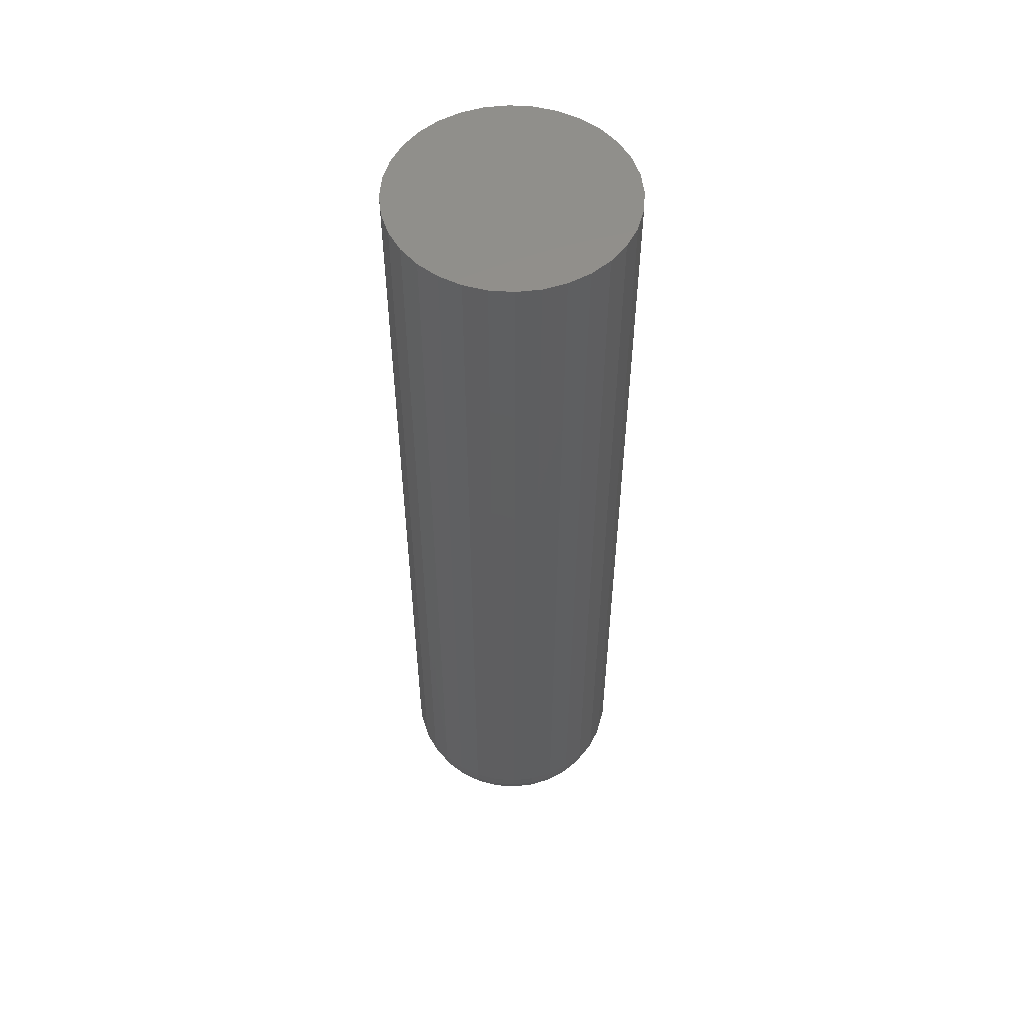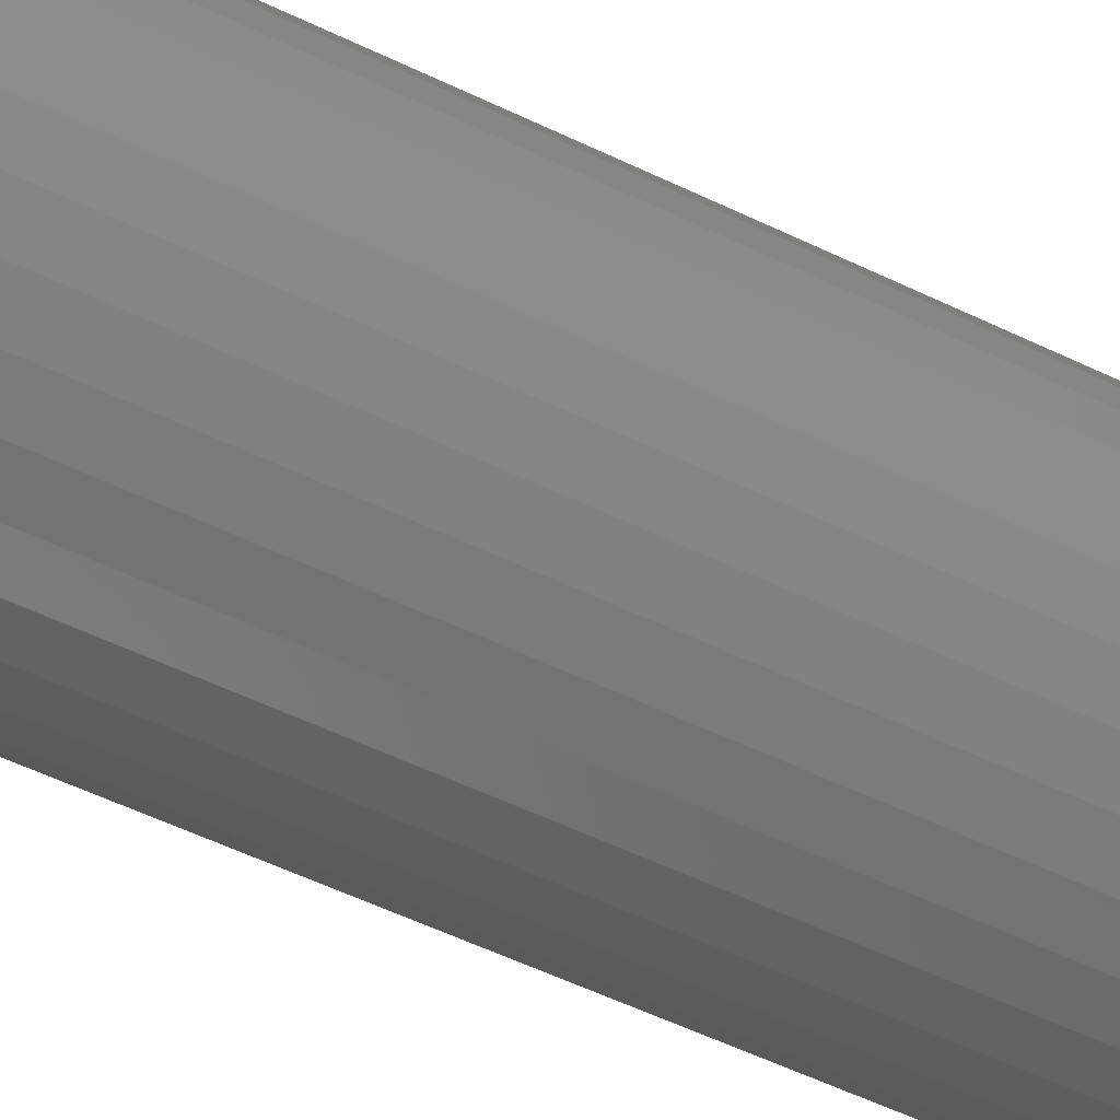
<metadata>
{"format":"stl","ext":"stl","renderer":"f3d","projection":"perspective","resolution":1024,"background":"white","views":[{"elev":53.8,"azim":-158.8,"up":"+Y"},{"elev":-49.8,"azim":61.3,"up":"+Z"}]}
</metadata>
<code>
# stl→obj: 320 verts, 636 faces
v 0.0009868 -0.75 0.03808
v -0.006441 -0.75 0.03734
v -0.01358 -0.75 0.03518
v 0.008415 -0.75 0.03734
v 0.01556 -0.75 0.03518
v -0.02017 -0.75 0.03166
v 0.02214 -0.75 0.03166
v -0.02594 -0.75 0.02692
v 0.02791 -0.75 0.02692
v -0.03067 -0.75 0.02115
v 0.03265 -0.75 0.02115
v -0.03419 -0.75 0.01457
v 0.03616 -0.75 0.01457
v -0.03636 -0.75 0.007428
v 0.03833 -0.75 0.007428
v 0.03833 -0.75 -0.007428
v -0.03419 -0.75 -0.01457
v 0.03616 -0.75 -0.01457
v -0.03067 -0.75 -0.02115
v 0.03265 -0.75 -0.02115
v -0.02594 -0.75 -0.02692
v 0.02791 -0.75 -0.02692
v -0.02017 -0.75 -0.03166
v 0.02214 -0.75 -0.03166
v -0.01358 -0.75 -0.03518
v 0.01556 -0.75 -0.03518
v -0.006441 -0.75 -0.03734
v 0.0009868 -0.75 -0.03808
v 0.008415 -0.75 -0.03734
v 0.03906 -0.75 -1.868e-17
v -0.03709 -0.75 -3.094e-20
v -0.03636 -0.75 -0.007428
v 0.09375 5.149e-18 -1.148e-17
v 0.09375 -0.6953 -1.166e-16
v 0.09197 5.05e-18 -0.0181
v 0.09197 -0.6953 -0.0181
v 0.08669 4.757e-18 -0.0355
v 0.08669 -0.6953 -0.0355
v 0.07812 4.282e-18 -0.05154
v 0.07812 -0.6953 -0.05154
v 0.06658 3.641e-18 -0.06559
v 0.06658 -0.6953 -0.06559
v 0.05252 2.861e-18 -0.07713
v 0.05252 -0.6953 -0.07713
v 0.03649 1.971e-18 -0.0857
v 0.03649 -0.6953 -0.0857
v 0.01908 1.005e-18 -0.09098
v 0.01908 -0.6953 -0.09098
v 0.0009868 -1.261e-33 -0.09276
v 0.0009868 -0.6953 -0.09276
v -0.01711 -1.005e-18 -0.09098
v -0.01711 -0.6953 -0.09098
v -0.03451 -1.971e-18 -0.0857
v -0.03451 -0.6953 -0.0857
v -0.05055 -2.861e-18 -0.07713
v -0.05055 -0.6953 -0.07713
v -0.06461 -3.641e-18 -0.06559
v -0.06461 -0.6953 -0.06559
v -0.07614 -4.282e-18 -0.05154
v -0.07614 -0.6953 -0.05154
v -0.08472 -4.757e-18 -0.0355
v -0.08472 -0.6953 -0.0355
v -0.08999 -5.05e-18 -0.0181
v -0.08999 -0.6953 -0.0181
v -0.09178 -5.149e-18 1.124e-17
v -0.09178 -0.6953 1.124e-17
v -0.08999 -5.05e-18 0.0181
v -0.08999 -0.6953 0.0181
v -0.08472 -4.757e-18 0.0355
v -0.08472 -0.6953 0.0355
v -0.07614 -4.282e-18 0.05154
v -0.07614 -0.6953 0.05154
v -0.06461 -3.641e-18 0.06559
v -0.06461 -0.6953 0.06559
v -0.05055 -2.861e-18 0.07713
v -0.05055 -0.6953 0.07713
v -0.03451 -1.971e-18 0.0857
v -0.03451 -0.6953 0.0857
v -0.01711 -1.005e-18 0.09098
v -0.01711 -0.6953 0.09098
v 0.0009868 6.306e-34 0.09276
v 0.0009868 -0.6953 0.09276
v 0.01908 1.005e-18 0.09098
v 0.01908 -0.6953 0.09098
v 0.03649 1.971e-18 0.0857
v 0.03649 -0.6953 0.0857
v 0.05252 2.861e-18 0.07713
v 0.05252 -0.6953 0.07713
v 0.06658 3.641e-18 0.06559
v 0.06658 -0.6953 0.06559
v 0.07812 4.282e-18 0.05154
v 0.07812 -0.6953 0.05154
v 0.08669 4.757e-18 0.0355
v 0.08669 -0.6953 0.0355
v 0.09197 5.05e-18 0.0181
v 0.09197 -0.6953 0.0181
v -0.04776 -0.7489 3.469e-18
v -0.04682 -0.7489 0.00951
v -0.05802 -0.7458 3.469e-18
v -0.05688 -0.7458 0.01151
v -0.06747 -0.7408 6.939e-18
v -0.06616 -0.7408 0.01336
v -0.07576 -0.734 6.939e-18
v -0.07428 -0.734 0.01497
v -0.08256 -0.7257 1.388e-17
v -0.08095 -0.7257 0.0163
v -0.08761 -0.7162 1.388e-17
v -0.08591 -0.7162 0.01729
v -0.09073 -0.706 6.939e-18
v -0.08896 -0.706 0.01789
v 0.04879 -0.7489 0.00951
v 0.04973 -0.7489 -7.286e-17
v 0.05886 -0.7458 0.01151
v 0.05999 -0.7458 -9.021e-17
v 0.06813 -0.7408 0.01336
v 0.06945 -0.7408 -1.006e-16
v 0.07626 -0.734 0.01497
v 0.07773 -0.734 -1.18e-16
v 0.08293 -0.7257 0.0163
v 0.08453 -0.7257 -1.249e-16
v 0.08788 -0.7162 0.01729
v 0.08959 -0.7162 -1.457e-16
v 0.09094 -0.706 0.01789
v 0.0927 -0.706 -1.388e-16
v 0.04602 -0.7489 0.01865
v 0.0555 -0.7458 0.02258
v 0.06423 -0.7408 0.0262
v 0.07189 -0.734 0.02937
v 0.07817 -0.7257 0.03197
v 0.08284 -0.7162 0.03391
v 0.08572 -0.706 0.0351
v 0.04152 -0.7489 0.02708
v 0.05005 -0.7458 0.03278
v 0.05791 -0.7408 0.03803
v 0.0648 -0.734 0.04264
v 0.07045 -0.7257 0.04642
v 0.07466 -0.7162 0.04922
v 0.07724 -0.706 0.05095
v 0.03545 -0.7489 0.03447
v 0.04271 -0.7458 0.04172
v 0.04939 -0.7408 0.04841
v 0.05525 -0.734 0.05427
v 0.06006 -0.7257 0.05908
v 0.06364 -0.7162 0.06265
v 0.06584 -0.706 0.06485
v 0.02807 -0.7489 0.04053
v 0.03377 -0.7458 0.04906
v 0.03902 -0.7408 0.05692
v 0.04362 -0.734 0.06381
v 0.0474 -0.7257 0.06947
v 0.05021 -0.7162 0.07367
v 0.05194 -0.706 0.07626
v 0.01964 -0.7489 0.04503
v 0.02357 -0.7458 0.05451
v 0.02718 -0.7408 0.06325
v 0.03036 -0.734 0.0709
v 0.03296 -0.7257 0.07719
v 0.03489 -0.7162 0.08186
v 0.03608 -0.706 0.08473
v 0.0105 -0.7489 0.04781
v 0.0125 -0.7458 0.05787
v 0.01434 -0.7408 0.06714
v 0.01596 -0.734 0.07527
v 0.01729 -0.7257 0.08194
v 0.01827 -0.7162 0.0869
v 0.01888 -0.706 0.08995
v 0.0009868 -0.7489 0.04874
v 0.0009868 -0.7458 0.059
v 0.0009868 -0.7408 0.06846
v 0.0009868 -0.734 0.07675
v 0.0009868 -0.7257 0.08355
v 0.0009868 -0.7162 0.0886
v 0.0009868 -0.706 0.09171
v -0.008523 -0.7489 0.04781
v -0.01052 -0.7458 0.05787
v -0.01237 -0.7408 0.06714
v -0.01399 -0.734 0.07527
v -0.01531 -0.7257 0.08194
v -0.0163 -0.7162 0.0869
v -0.01691 -0.706 0.08995
v -0.01767 -0.7489 0.04503
v -0.02159 -0.7458 0.05451
v -0.02521 -0.7408 0.06325
v -0.02838 -0.734 0.0709
v -0.03099 -0.7257 0.07719
v -0.03292 -0.7162 0.08186
v -0.03411 -0.706 0.08473
v -0.02609 -0.7489 0.04053
v -0.03179 -0.7458 0.04906
v -0.03705 -0.7408 0.05692
v -0.04165 -0.734 0.06381
v -0.04543 -0.7257 0.06947
v -0.04824 -0.7162 0.07367
v -0.04997 -0.706 0.07626
v -0.03348 -0.7489 0.03447
v -0.04074 -0.7458 0.04172
v -0.04742 -0.7408 0.04841
v -0.05328 -0.734 0.05427
v -0.05809 -0.7257 0.05908
v -0.06166 -0.7162 0.06265
v -0.06386 -0.706 0.06485
v -0.03954 -0.7489 0.02708
v -0.04807 -0.7458 0.03278
v -0.05593 -0.7408 0.03803
v -0.06282 -0.734 0.04264
v -0.06848 -0.7257 0.04642
v -0.07268 -0.7162 0.04922
v -0.07527 -0.706 0.05095
v -0.04405 -0.7489 0.01865
v -0.05353 -0.7458 0.02258
v -0.06226 -0.7408 0.0262
v -0.06992 -0.734 0.02937
v -0.0762 -0.7257 0.03197
v -0.08087 -0.7162 0.03391
v -0.08374 -0.706 0.0351
v 0.04879 -0.7489 -0.00951
v 0.05886 -0.7458 -0.01151
v 0.06813 -0.7408 -0.01336
v 0.07626 -0.734 -0.01497
v 0.08293 -0.7257 -0.0163
v 0.08788 -0.7162 -0.01729
v 0.09094 -0.706 -0.01789
v -0.04682 -0.7489 -0.00951
v -0.05688 -0.7458 -0.01151
v -0.06616 -0.7408 -0.01336
v -0.07428 -0.734 -0.01497
v -0.08095 -0.7257 -0.0163
v -0.08591 -0.7162 -0.01729
v -0.08896 -0.706 -0.01789
v -0.04405 -0.7489 -0.01865
v -0.05353 -0.7458 -0.02258
v -0.06226 -0.7408 -0.0262
v -0.06992 -0.734 -0.02937
v -0.0762 -0.7257 -0.03197
v -0.08087 -0.7162 -0.03391
v -0.08374 -0.706 -0.0351
v -0.03954 -0.7489 -0.02708
v -0.04807 -0.7458 -0.03278
v -0.05593 -0.7408 -0.03803
v -0.06282 -0.734 -0.04264
v -0.06848 -0.7257 -0.04642
v -0.07268 -0.7162 -0.04922
v -0.07527 -0.706 -0.05095
v -0.03348 -0.7489 -0.03447
v -0.04074 -0.7458 -0.04172
v -0.04742 -0.7408 -0.04841
v -0.05328 -0.734 -0.05427
v -0.05809 -0.7257 -0.05908
v -0.06166 -0.7162 -0.06265
v -0.06386 -0.706 -0.06485
v -0.02609 -0.7489 -0.04053
v -0.03179 -0.7458 -0.04906
v -0.03705 -0.7408 -0.05692
v -0.04165 -0.734 -0.06381
v -0.04543 -0.7257 -0.06947
v -0.04824 -0.7162 -0.07367
v -0.04997 -0.706 -0.07626
v -0.01767 -0.7489 -0.04503
v -0.02159 -0.7458 -0.05451
v -0.02521 -0.7408 -0.06325
v -0.02838 -0.734 -0.0709
v -0.03099 -0.7257 -0.07719
v -0.03292 -0.7162 -0.08186
v -0.03411 -0.706 -0.08473
v -0.008523 -0.7489 -0.04781
v -0.01052 -0.7458 -0.05787
v -0.01237 -0.7408 -0.06714
v -0.01399 -0.734 -0.07527
v -0.01531 -0.7257 -0.08194
v -0.0163 -0.7162 -0.0869
v -0.01691 -0.706 -0.08995
v 0.0009868 -0.7489 -0.04874
v 0.0009868 -0.7458 -0.059
v 0.0009868 -0.7408 -0.06846
v 0.0009868 -0.734 -0.07675
v 0.0009868 -0.7257 -0.08355
v 0.0009868 -0.7162 -0.0886
v 0.0009868 -0.706 -0.09171
v 0.0105 -0.7489 -0.04781
v 0.0125 -0.7458 -0.05787
v 0.01434 -0.7408 -0.06714
v 0.01596 -0.734 -0.07527
v 0.01729 -0.7257 -0.08194
v 0.01827 -0.7162 -0.0869
v 0.01888 -0.706 -0.08995
v 0.01964 -0.7489 -0.04503
v 0.02357 -0.7458 -0.05451
v 0.02718 -0.7408 -0.06325
v 0.03036 -0.734 -0.0709
v 0.03296 -0.7257 -0.07719
v 0.03489 -0.7162 -0.08186
v 0.03608 -0.706 -0.08473
v 0.02807 -0.7489 -0.04053
v 0.03377 -0.7458 -0.04906
v 0.03902 -0.7408 -0.05692
v 0.04362 -0.734 -0.06381
v 0.0474 -0.7257 -0.06947
v 0.05021 -0.7162 -0.07367
v 0.05194 -0.706 -0.07626
v 0.03545 -0.7489 -0.03447
v 0.04271 -0.7458 -0.04172
v 0.04939 -0.7408 -0.04841
v 0.05525 -0.734 -0.05427
v 0.06006 -0.7257 -0.05908
v 0.06364 -0.7162 -0.06265
v 0.06584 -0.706 -0.06485
v 0.04152 -0.7489 -0.02708
v 0.05005 -0.7458 -0.03278
v 0.05791 -0.7408 -0.03803
v 0.0648 -0.734 -0.04264
v 0.07045 -0.7257 -0.04642
v 0.07466 -0.7162 -0.04922
v 0.07724 -0.706 -0.05095
v 0.04602 -0.7489 -0.01865
v 0.0555 -0.7458 -0.02258
v 0.06423 -0.7408 -0.0262
v 0.07189 -0.734 -0.02937
v 0.07817 -0.7257 -0.03197
v 0.08284 -0.7162 -0.03391
v 0.08572 -0.706 -0.0351
f 1 2 3
f 4 1 3
f 4 3 5
f 5 3 6
f 5 6 7
f 7 6 8
f 7 8 9
f 9 8 10
f 9 10 11
f 11 10 12
f 11 12 13
f 13 12 14
f 13 14 15
f 16 17 18
f 18 17 19
f 18 19 20
f 20 19 21
f 20 21 22
f 22 21 23
f 22 23 24
f 24 23 25
f 24 25 26
f 26 25 27
f 26 27 28
f 26 28 29
f 15 14 30
f 30 14 31
f 30 31 16
f 16 31 32
f 16 32 17
f 33 34 35
f 35 34 36
f 35 36 37
f 37 36 38
f 37 38 39
f 39 38 40
f 39 40 41
f 41 40 42
f 41 42 43
f 43 42 44
f 43 44 45
f 45 44 46
f 45 46 47
f 47 46 48
f 47 48 49
f 49 48 50
f 49 50 51
f 51 50 52
f 51 52 53
f 53 52 54
f 53 54 55
f 55 54 56
f 55 56 57
f 57 56 58
f 57 58 59
f 59 58 60
f 59 60 61
f 61 60 62
f 61 62 63
f 63 62 64
f 63 64 65
f 65 64 66
f 65 66 67
f 67 66 68
f 67 68 69
f 69 68 70
f 69 70 71
f 71 70 72
f 71 72 73
f 73 72 74
f 73 74 75
f 75 74 76
f 75 76 77
f 77 76 78
f 77 78 79
f 79 78 80
f 79 80 81
f 81 80 82
f 81 82 83
f 83 82 84
f 83 84 85
f 85 84 86
f 85 86 87
f 87 86 88
f 87 88 89
f 89 88 90
f 89 90 91
f 91 90 92
f 91 92 93
f 93 92 94
f 93 94 95
f 95 94 96
f 95 96 33
f 33 96 34
f 31 14 97
f 97 14 98
f 97 98 99
f 99 98 100
f 99 100 101
f 101 100 102
f 101 102 103
f 103 102 104
f 103 104 105
f 105 104 106
f 105 106 107
f 107 106 108
f 107 108 109
f 109 108 110
f 109 110 66
f 66 110 68
f 15 30 111
f 111 30 112
f 111 112 113
f 113 112 114
f 113 114 115
f 115 114 116
f 115 116 117
f 117 116 118
f 117 118 119
f 119 118 120
f 119 120 121
f 121 120 122
f 121 122 123
f 123 122 124
f 123 124 96
f 96 124 34
f 13 15 125
f 125 15 111
f 125 111 126
f 126 111 113
f 126 113 127
f 127 113 115
f 127 115 128
f 128 115 117
f 128 117 129
f 129 117 119
f 129 119 130
f 130 119 121
f 130 121 131
f 131 121 123
f 131 123 94
f 94 123 96
f 11 13 132
f 132 13 125
f 132 125 133
f 133 125 126
f 133 126 134
f 134 126 127
f 134 127 135
f 135 127 128
f 135 128 136
f 136 128 129
f 136 129 137
f 137 129 130
f 137 130 138
f 138 130 131
f 138 131 92
f 92 131 94
f 9 11 139
f 139 11 132
f 139 132 140
f 140 132 133
f 140 133 141
f 141 133 134
f 141 134 142
f 142 134 135
f 142 135 143
f 143 135 136
f 143 136 144
f 144 136 137
f 144 137 145
f 145 137 138
f 145 138 90
f 90 138 92
f 7 9 146
f 146 9 139
f 146 139 147
f 147 139 140
f 147 140 148
f 148 140 141
f 148 141 149
f 149 141 142
f 149 142 150
f 150 142 143
f 150 143 151
f 151 143 144
f 151 144 152
f 152 144 145
f 152 145 88
f 88 145 90
f 5 7 153
f 153 7 146
f 153 146 154
f 154 146 147
f 154 147 155
f 155 147 148
f 155 148 156
f 156 148 149
f 156 149 157
f 157 149 150
f 157 150 158
f 158 150 151
f 158 151 159
f 159 151 152
f 159 152 86
f 86 152 88
f 4 5 160
f 160 5 153
f 160 153 161
f 161 153 154
f 161 154 162
f 162 154 155
f 162 155 163
f 163 155 156
f 163 156 164
f 164 156 157
f 164 157 165
f 165 157 158
f 165 158 166
f 166 158 159
f 166 159 84
f 84 159 86
f 1 4 167
f 167 4 160
f 167 160 168
f 168 160 161
f 168 161 169
f 169 161 162
f 169 162 170
f 170 162 163
f 170 163 171
f 171 163 164
f 171 164 172
f 172 164 165
f 172 165 173
f 173 165 166
f 173 166 82
f 82 166 84
f 2 1 174
f 174 1 167
f 174 167 175
f 175 167 168
f 175 168 176
f 176 168 169
f 176 169 177
f 177 169 170
f 177 170 178
f 178 170 171
f 178 171 179
f 179 171 172
f 179 172 180
f 180 172 173
f 180 173 80
f 80 173 82
f 3 2 181
f 181 2 174
f 181 174 182
f 182 174 175
f 182 175 183
f 183 175 176
f 183 176 184
f 184 176 177
f 184 177 185
f 185 177 178
f 185 178 186
f 186 178 179
f 186 179 187
f 187 179 180
f 187 180 78
f 78 180 80
f 6 3 188
f 188 3 181
f 188 181 189
f 189 181 182
f 189 182 190
f 190 182 183
f 190 183 191
f 191 183 184
f 191 184 192
f 192 184 185
f 192 185 193
f 193 185 186
f 193 186 194
f 194 186 187
f 194 187 76
f 76 187 78
f 8 6 195
f 195 6 188
f 195 188 196
f 196 188 189
f 196 189 197
f 197 189 190
f 197 190 198
f 198 190 191
f 198 191 199
f 199 191 192
f 199 192 200
f 200 192 193
f 200 193 201
f 201 193 194
f 201 194 74
f 74 194 76
f 10 8 202
f 202 8 195
f 202 195 203
f 203 195 196
f 203 196 204
f 204 196 197
f 204 197 205
f 205 197 198
f 205 198 206
f 206 198 199
f 206 199 207
f 207 199 200
f 207 200 208
f 208 200 201
f 208 201 72
f 72 201 74
f 12 10 209
f 209 10 202
f 209 202 210
f 210 202 203
f 210 203 211
f 211 203 204
f 211 204 212
f 212 204 205
f 212 205 213
f 213 205 206
f 213 206 214
f 214 206 207
f 214 207 215
f 215 207 208
f 215 208 70
f 70 208 72
f 14 12 98
f 98 12 209
f 98 209 100
f 100 209 210
f 100 210 102
f 102 210 211
f 102 211 104
f 104 211 212
f 104 212 106
f 106 212 213
f 106 213 108
f 108 213 214
f 108 214 110
f 110 214 215
f 110 215 68
f 68 215 70
f 30 16 112
f 112 16 216
f 112 216 114
f 114 216 217
f 114 217 116
f 116 217 218
f 116 218 118
f 118 218 219
f 118 219 120
f 120 219 220
f 120 220 122
f 122 220 221
f 122 221 124
f 124 221 222
f 124 222 34
f 34 222 36
f 32 31 223
f 223 31 97
f 223 97 224
f 224 97 99
f 224 99 225
f 225 99 101
f 225 101 226
f 226 101 103
f 226 103 227
f 227 103 105
f 227 105 228
f 228 105 107
f 228 107 229
f 229 107 109
f 229 109 64
f 64 109 66
f 17 32 230
f 230 32 223
f 230 223 231
f 231 223 224
f 231 224 232
f 232 224 225
f 232 225 233
f 233 225 226
f 233 226 234
f 234 226 227
f 234 227 235
f 235 227 228
f 235 228 236
f 236 228 229
f 236 229 62
f 62 229 64
f 19 17 237
f 237 17 230
f 237 230 238
f 238 230 231
f 238 231 239
f 239 231 232
f 239 232 240
f 240 232 233
f 240 233 241
f 241 233 234
f 241 234 242
f 242 234 235
f 242 235 243
f 243 235 236
f 243 236 60
f 60 236 62
f 21 19 244
f 244 19 237
f 244 237 245
f 245 237 238
f 245 238 246
f 246 238 239
f 246 239 247
f 247 239 240
f 247 240 248
f 248 240 241
f 248 241 249
f 249 241 242
f 249 242 250
f 250 242 243
f 250 243 58
f 58 243 60
f 23 21 251
f 251 21 244
f 251 244 252
f 252 244 245
f 252 245 253
f 253 245 246
f 253 246 254
f 254 246 247
f 254 247 255
f 255 247 248
f 255 248 256
f 256 248 249
f 256 249 257
f 257 249 250
f 257 250 56
f 56 250 58
f 25 23 258
f 258 23 251
f 258 251 259
f 259 251 252
f 259 252 260
f 260 252 253
f 260 253 261
f 261 253 254
f 261 254 262
f 262 254 255
f 262 255 263
f 263 255 256
f 263 256 264
f 264 256 257
f 264 257 54
f 54 257 56
f 27 25 265
f 265 25 258
f 265 258 266
f 266 258 259
f 266 259 267
f 267 259 260
f 267 260 268
f 268 260 261
f 268 261 269
f 269 261 262
f 269 262 270
f 270 262 263
f 270 263 271
f 271 263 264
f 271 264 52
f 52 264 54
f 28 27 272
f 272 27 265
f 272 265 273
f 273 265 266
f 273 266 274
f 274 266 267
f 274 267 275
f 275 267 268
f 275 268 276
f 276 268 269
f 276 269 277
f 277 269 270
f 277 270 278
f 278 270 271
f 278 271 50
f 50 271 52
f 29 28 279
f 279 28 272
f 279 272 280
f 280 272 273
f 280 273 281
f 281 273 274
f 281 274 282
f 282 274 275
f 282 275 283
f 283 275 276
f 283 276 284
f 284 276 277
f 284 277 285
f 285 277 278
f 285 278 48
f 48 278 50
f 26 29 286
f 286 29 279
f 286 279 287
f 287 279 280
f 287 280 288
f 288 280 281
f 288 281 289
f 289 281 282
f 289 282 290
f 290 282 283
f 290 283 291
f 291 283 284
f 291 284 292
f 292 284 285
f 292 285 46
f 46 285 48
f 24 26 293
f 293 26 286
f 293 286 294
f 294 286 287
f 294 287 295
f 295 287 288
f 295 288 296
f 296 288 289
f 296 289 297
f 297 289 290
f 297 290 298
f 298 290 291
f 298 291 299
f 299 291 292
f 299 292 44
f 44 292 46
f 22 24 300
f 300 24 293
f 300 293 301
f 301 293 294
f 301 294 302
f 302 294 295
f 302 295 303
f 303 295 296
f 303 296 304
f 304 296 297
f 304 297 305
f 305 297 298
f 305 298 306
f 306 298 299
f 306 299 42
f 42 299 44
f 20 22 307
f 307 22 300
f 307 300 308
f 308 300 301
f 308 301 309
f 309 301 302
f 309 302 310
f 310 302 303
f 310 303 311
f 311 303 304
f 311 304 312
f 312 304 305
f 312 305 313
f 313 305 306
f 313 306 40
f 40 306 42
f 18 20 314
f 314 20 307
f 314 307 315
f 315 307 308
f 315 308 316
f 316 308 309
f 316 309 317
f 317 309 310
f 317 310 318
f 318 310 311
f 318 311 319
f 319 311 312
f 319 312 320
f 320 312 313
f 320 313 38
f 38 313 40
f 16 18 216
f 216 18 314
f 216 314 217
f 217 314 315
f 217 315 218
f 218 315 316
f 218 316 219
f 219 316 317
f 219 317 220
f 220 317 318
f 220 318 221
f 221 318 319
f 221 319 222
f 222 319 320
f 222 320 36
f 36 320 38
f 81 83 79
f 77 79 83
f 85 77 83
f 75 77 85
f 87 75 85
f 45 53 43
f 51 53 45
f 47 51 45
f 49 51 47
f 53 55 43
f 43 55 57
f 43 57 41
f 41 57 59
f 41 59 39
f 39 59 61
f 39 61 37
f 37 61 63
f 37 63 35
f 35 63 65
f 35 65 33
f 33 65 67
f 33 67 95
f 95 67 69
f 95 69 93
f 93 69 71
f 93 71 91
f 91 71 73
f 91 73 89
f 89 73 75
f 89 75 87

</code>
